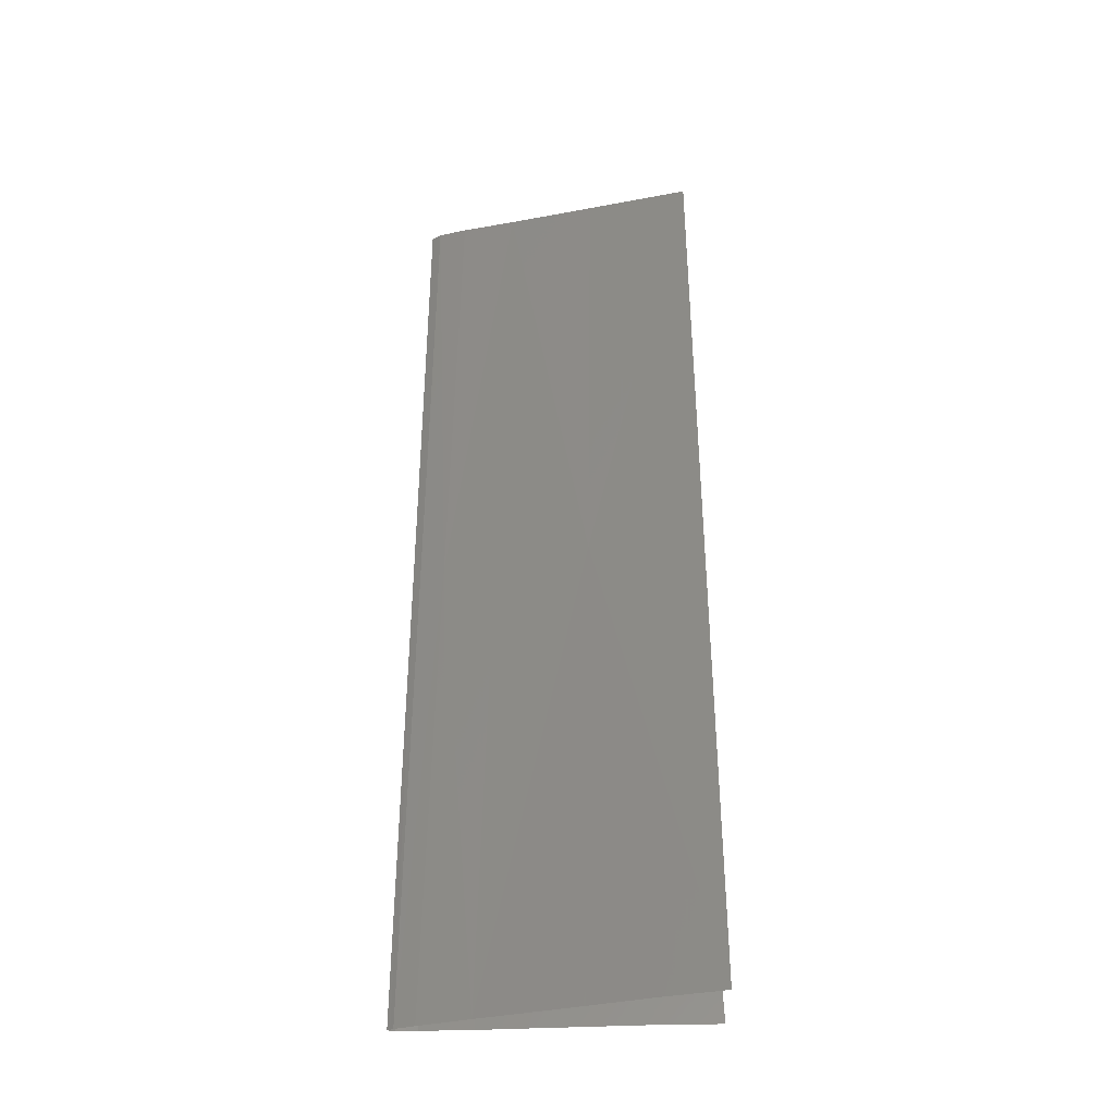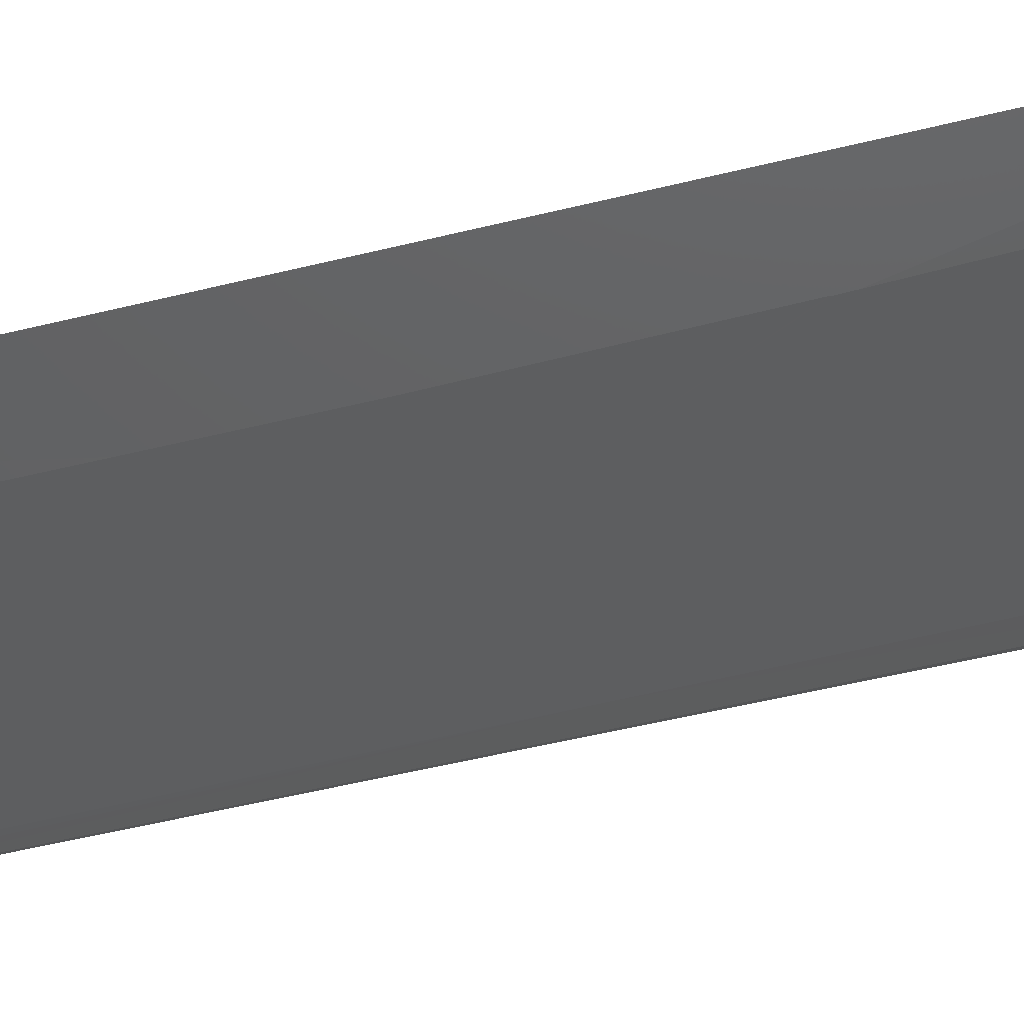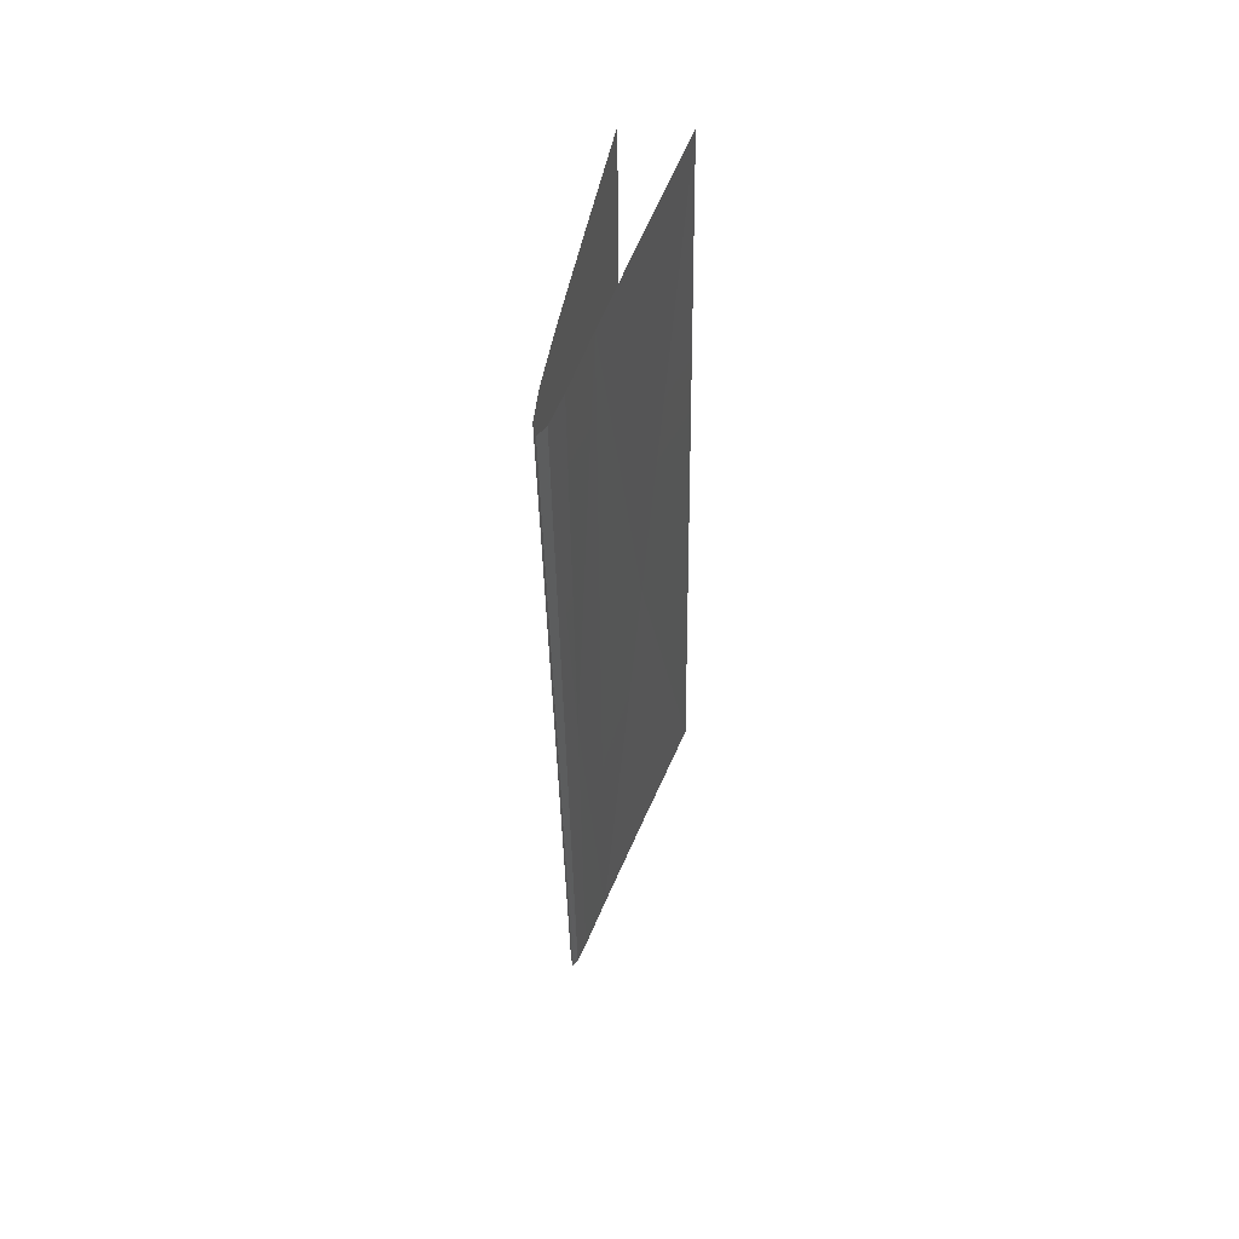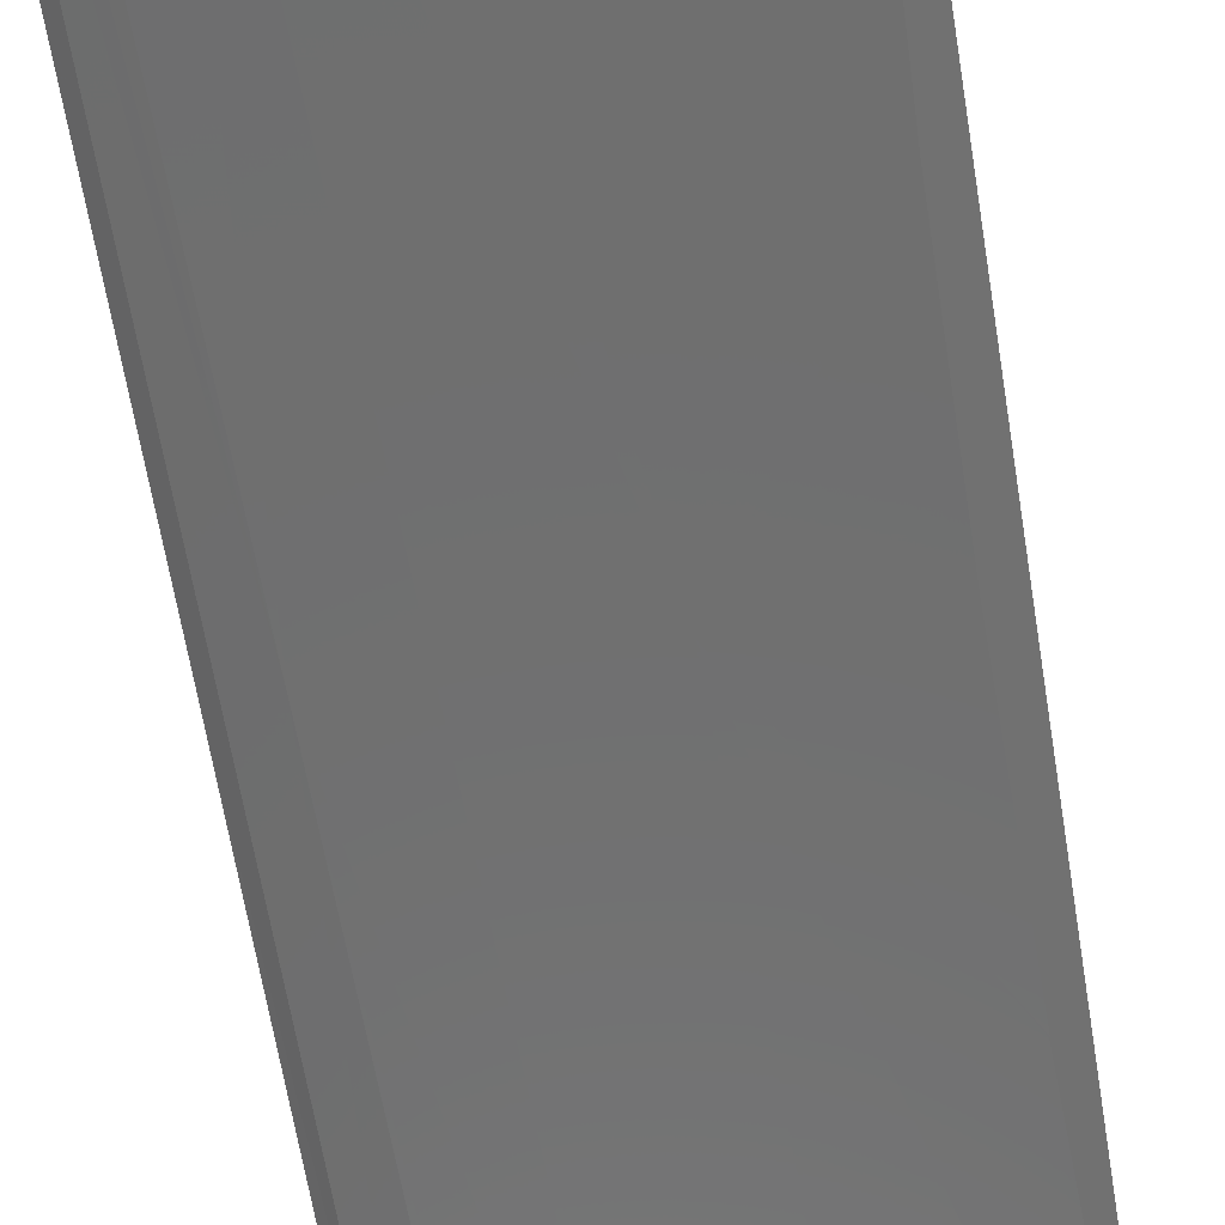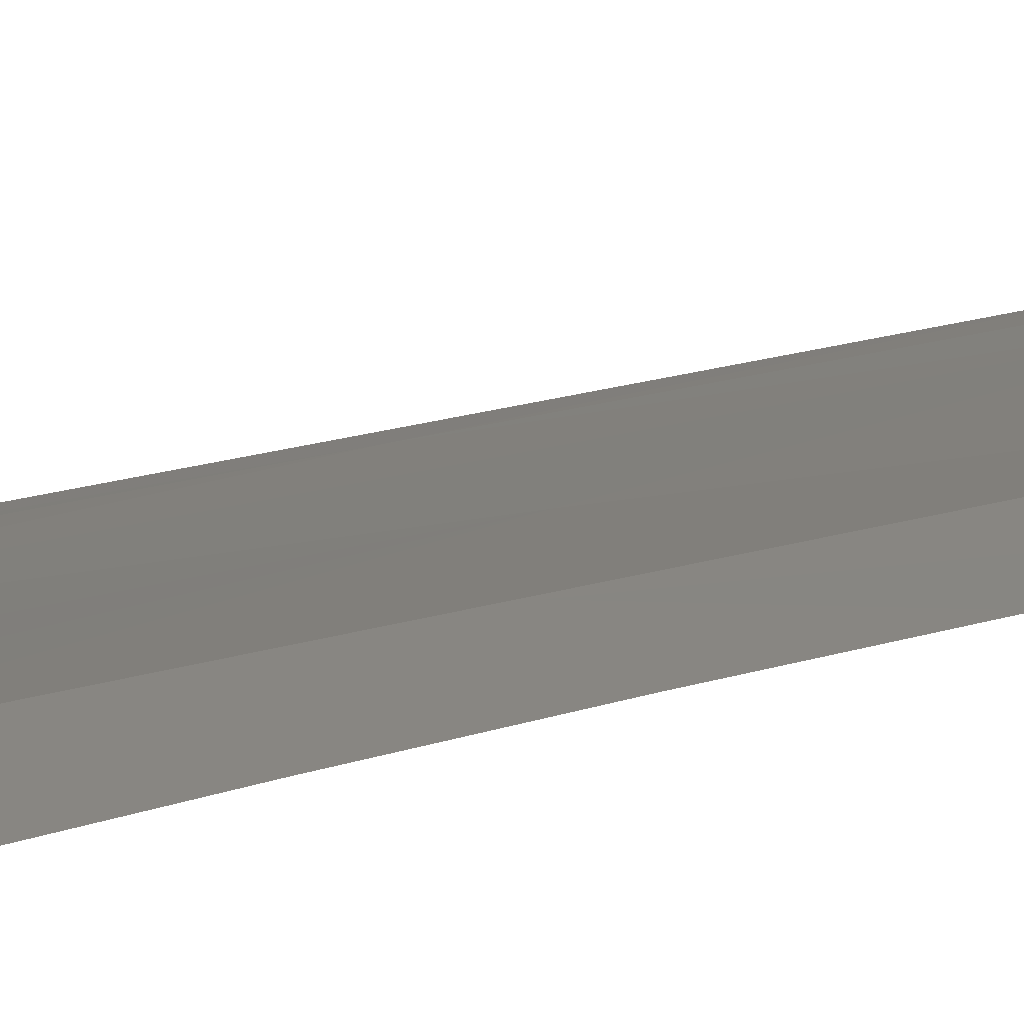
<metadata>
{"format":"stl","ext":"stl","renderer":"f3d","projection":"perspective","resolution":1024,"background":"white","views":[{"elev":-37.0,"azim":6.7,"up":"+Y"},{"elev":-36.6,"azim":110.4,"up":"+Z"},{"elev":60.2,"azim":-75.6,"up":"+Y"},{"elev":-60.9,"azim":9.1,"up":"+Z"},{"elev":21.7,"azim":60.6,"up":"+Z"}]}
</metadata>
<code>
# stl→obj: 47 verts, 54 faces
v 37.08 44.21 48.69
v 37.03 34.67 48.78
v 36.92 44.21 48.78
v 39.36 34.65 49.29
v 40.45 44.21 49.34
v 38.39 34.65 49.14
v 40.33 34.65 49.44
v 40.39 44.15 48.53
v 39.31 34.64 48.67
v 38.37 34.65 48.7
v 40.25 34.64 48.63
v 37.9 34.64 49.07
v 37.56 44.2 48.94
v 37.41 34.64 48.99
v 37.13 53.75 48.6
v 36.93 53.75 48.7
v 38.8 53.75 49.02
v 38.6 44.21 49.08
v 42.74 34.62 49.83
v 42.7 44.19 49.67
v 38.79 53.73 48.48
v 38.59 44.19 48.59
v 37.56 44.21 48.64
v 37.83 53.75 48.53
v 37.7 53.75 48.54
v 42.38 40.82 48.49
v 42.58 34.6 48.55
v 42.35 44.1 48.47
v 40.57 53.75 49.23
v 37.08 44.2 48.86
v 37.03 34.64 48.92
v 42.66 53.75 49.5
v 41.54 34.64 49.64
v 42.39 47.68 48.43
v 42.38 47.69 48.43
v 42.58 53.56 48.35
v 37.22 34.64 48.96
v 41.42 34.63 48.59
v 37.22 34.66 48.76
v 37.41 34.66 48.74
v 40.53 53.66 48.42
v 37.89 34.66 48.72
v 37.7 53.75 48.89
v 37.13 53.75 48.81
v 36.96 34.65 48.88
v 36.9 34.65 48.85
v 36.96 34.66 48.81
f 1 2 3
f 4 5 6
f 5 4 7
f 8 9 10
f 9 8 11
f 12 13 14
f 13 12 6
f 15 3 16
f 17 13 18
f 15 1 3
f 19 20 5
f 21 22 23
f 22 10 23
f 23 24 21
f 24 23 25
f 8 26 27
f 26 8 28
f 25 23 15
f 5 17 18
f 29 17 5
f 13 30 31
f 20 32 5
f 33 5 7
f 5 33 19
f 34 28 8
f 8 35 34
f 36 35 8
f 8 22 21
f 37 13 31
f 13 37 14
f 23 2 1
f 32 29 5
f 8 38 11
f 38 8 27
f 23 39 2
f 39 23 40
f 36 8 41
f 23 42 40
f 42 23 10
f 17 43 13
f 41 8 21
f 8 10 22
f 23 1 15
f 13 44 30
f 18 13 6
f 43 44 13
f 44 3 30
f 5 18 6
f 44 16 3
f 30 3 31
f 45 3 46
f 3 45 31
f 3 47 46
f 47 3 2

</code>
